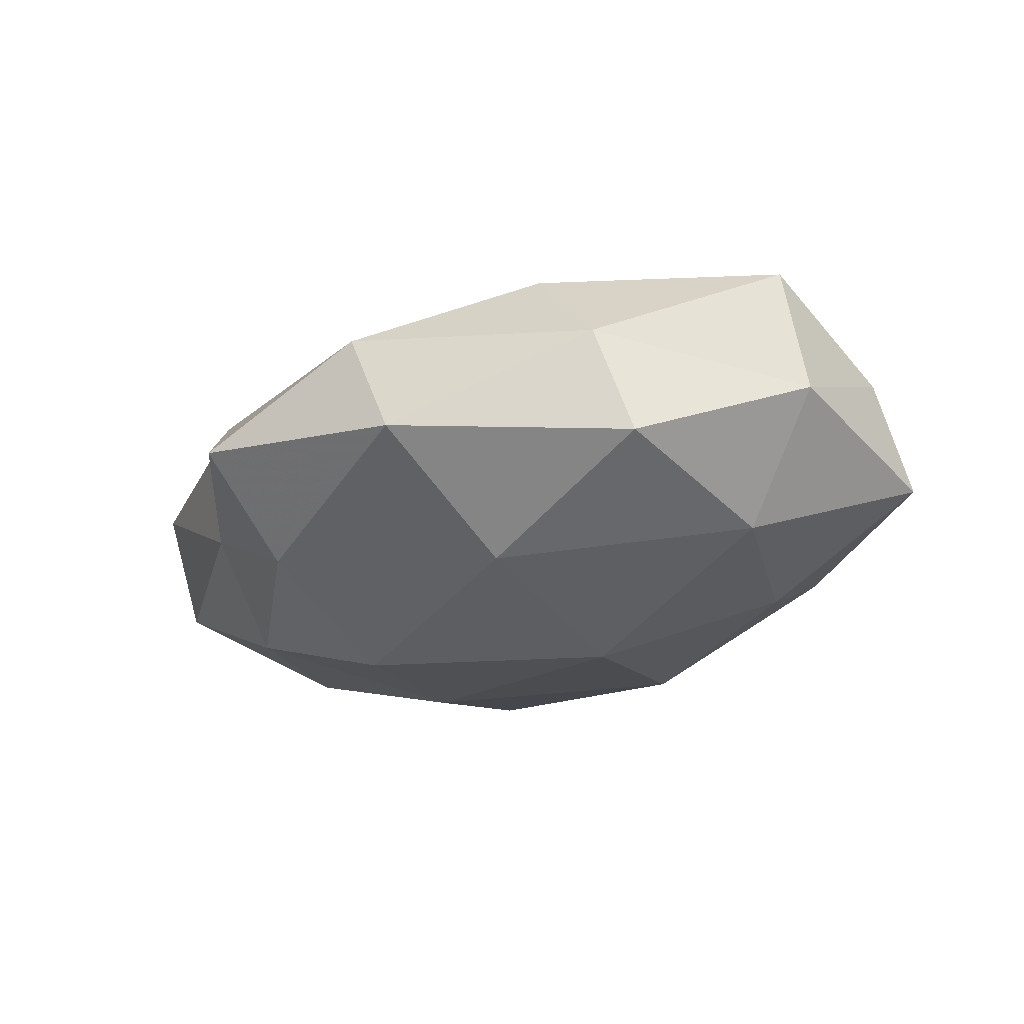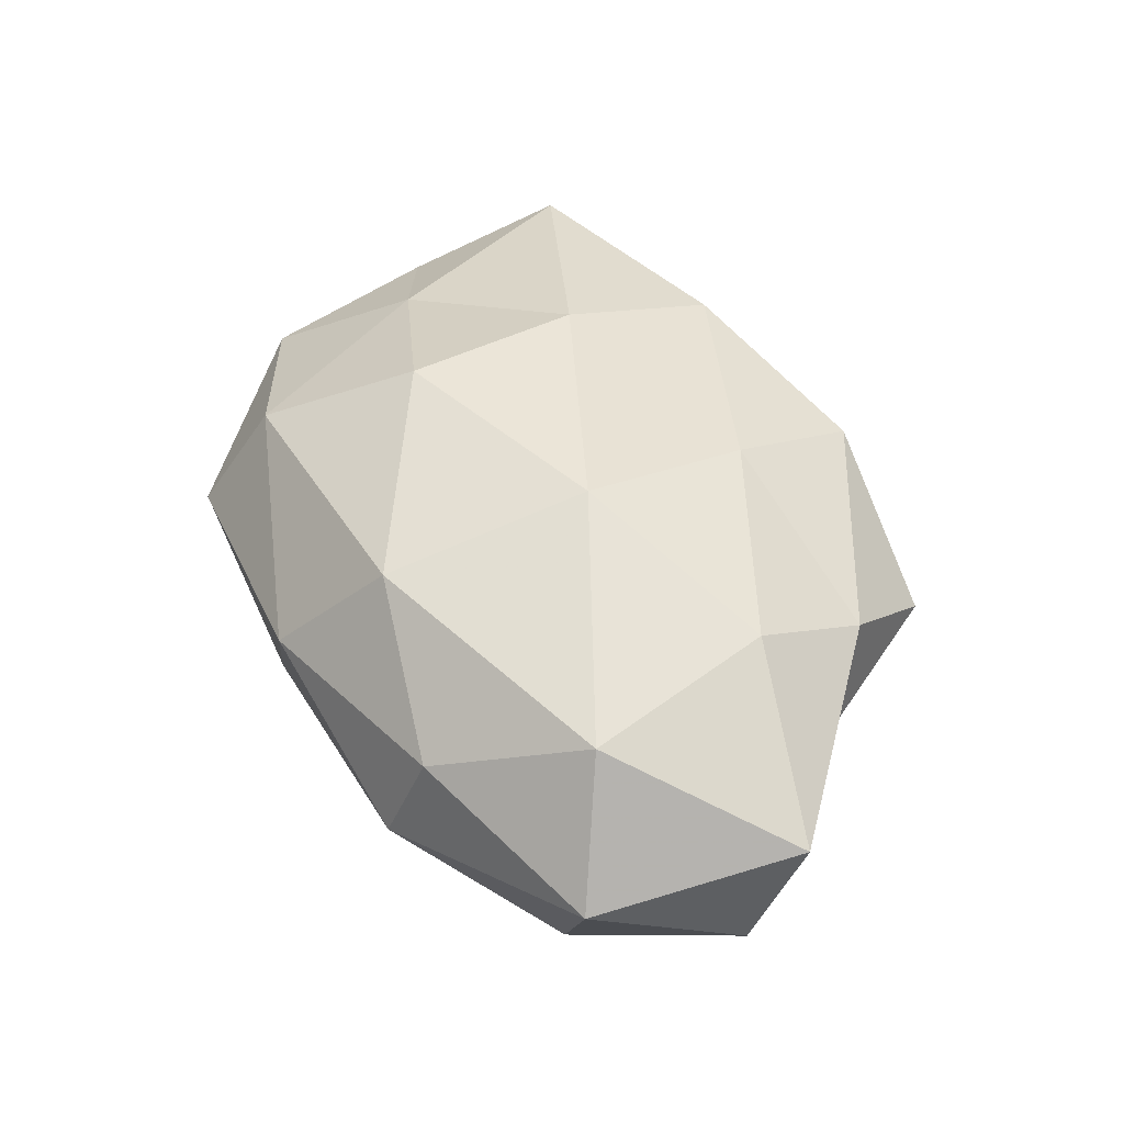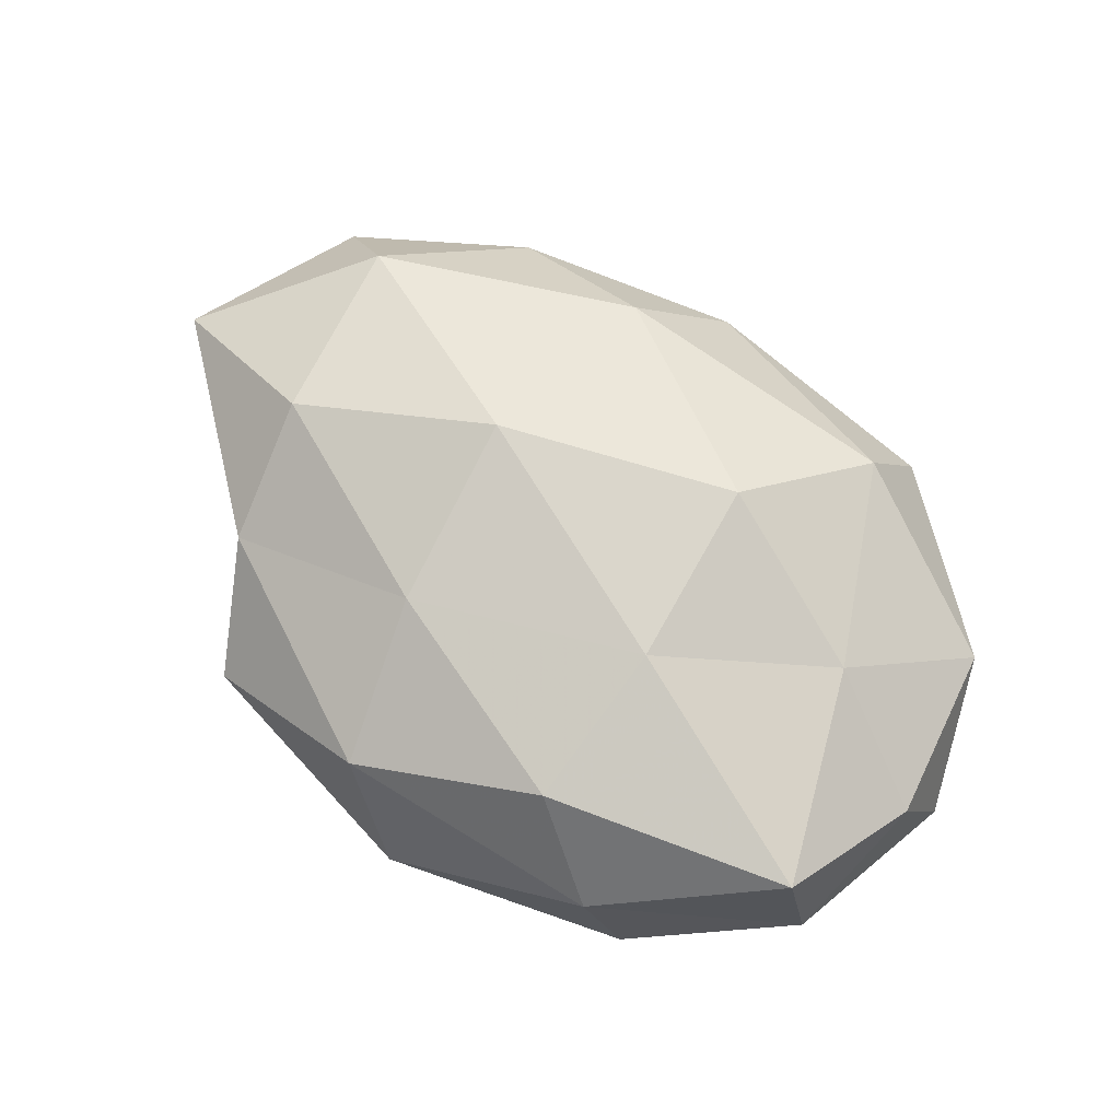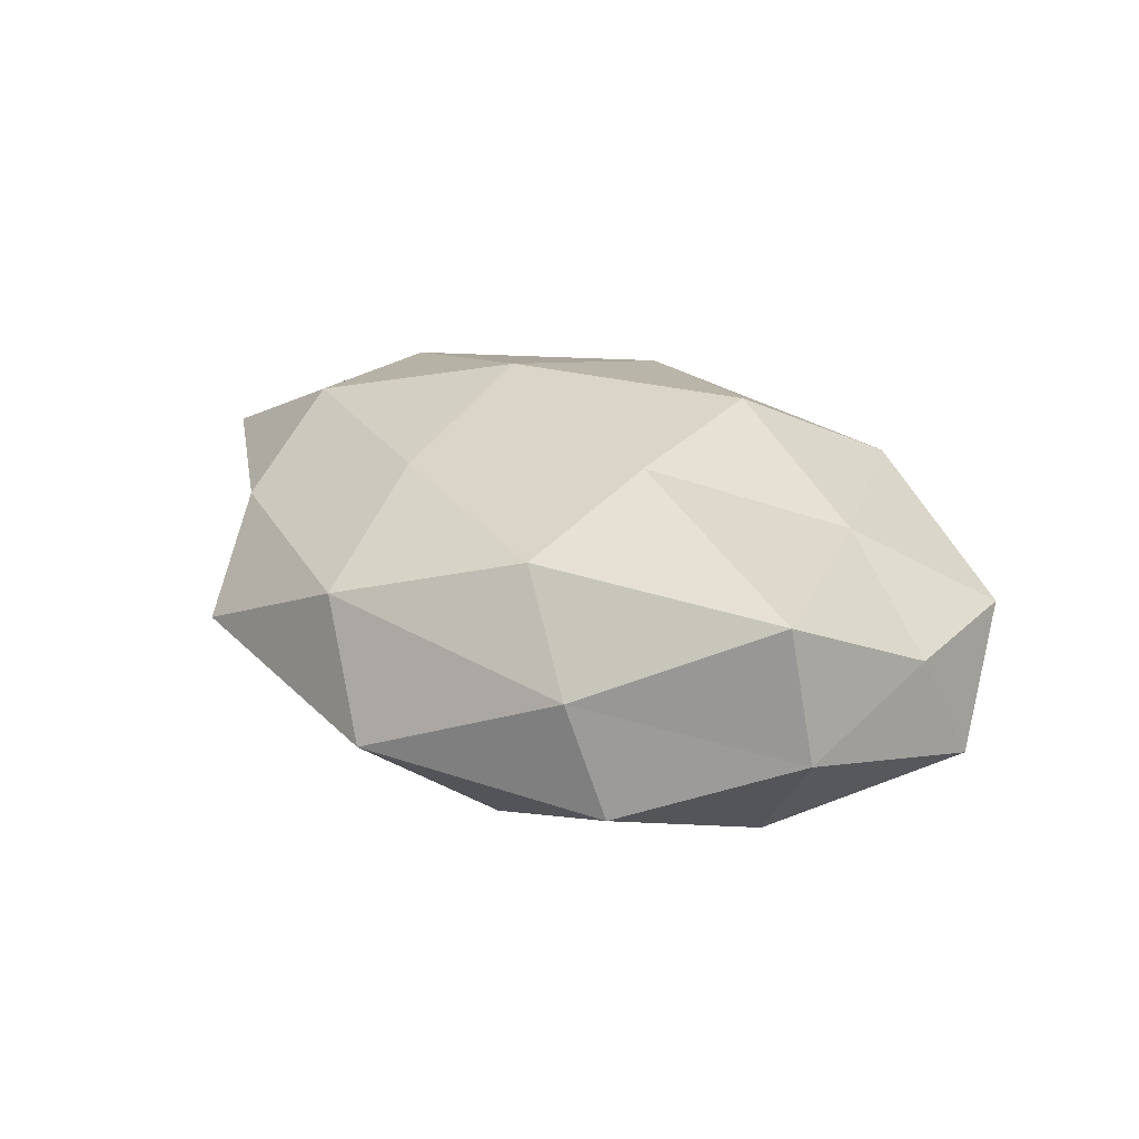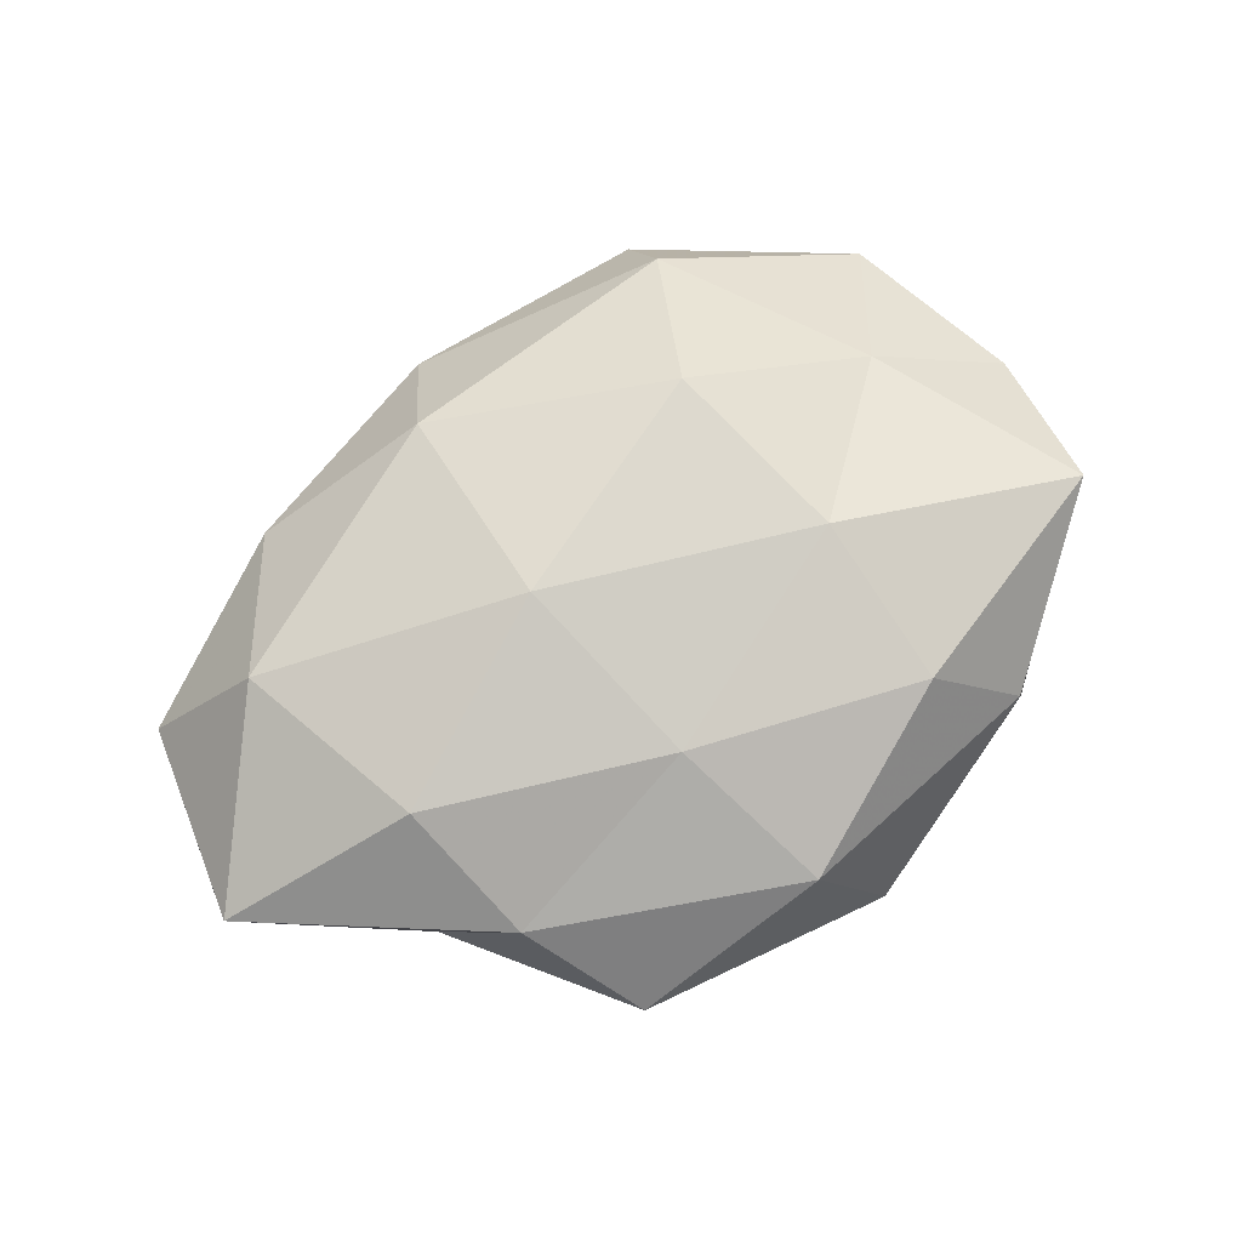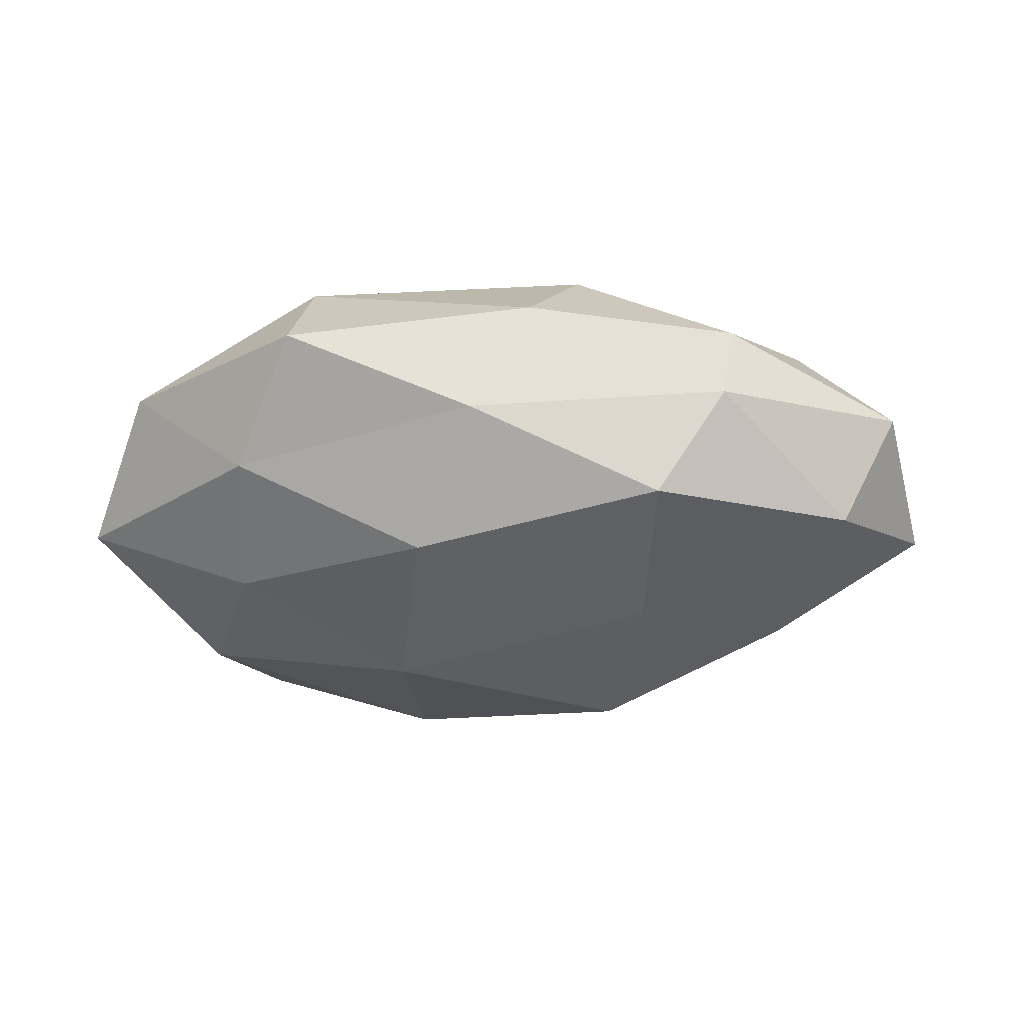
<metadata>
{"format":"obj","ext":"obj","renderer":"f3d","projection":"perspective","resolution":1024,"background":"white","views":[{"elev":-23.3,"azim":36.9,"up":"+Z"},{"elev":49.0,"azim":-106.1,"up":"+Z"},{"elev":68.5,"azim":45.6,"up":"+Z"},{"elev":23.7,"azim":49.8,"up":"+Z"},{"elev":71.2,"azim":-27.8,"up":"+Z"},{"elev":-33.8,"azim":-172.6,"up":"+Z"}]}
</metadata>
<code>
v 0.04912 -0.01319 0.01411
v -0.05589 -0.01266 0.007859
v -0.04218 0.007671 0.01649
v 0.01406 -0.02432 -0.01849
v -0.01953 0.007214 -0.02216
v -0.04602 0.01226 -0.01334
v 0.0403 -0.007486 -0.01543
v 0.01999 0.03206 0.01428
v -0.03334 0.02514 0.00816
v 0.04413 0.02605 0.003977
v 0.01027 -0.0411 -0.005874
v -0.03677 -0.01092 -0.01542
v 0.05293 0.01156 -0.00728
v 0.03669 -0.02743 -0.008731
v -0.01756 -0.02949 -0.01295
v 0.02923 0.02844 -0.009355
v -0.01228 -0.0002147 0.02421
v 0.03173 0.01278 -0.01692
v -0.02313 0.0279 -0.01736
v 0.007023 0.02364 -0.02035
v 0.05161 -0.01183 -0.001494
v 0.03269 -0.02997 0.004515
v 0.05148 0.005331 0.005439
v -0.01312 -0.01494 -0.02402
v 0.02093 0.04073 0.0009777
v 0.01336 0.01417 0.02331
v -0.03366 -0.01415 0.01841
v -0.008646 0.03693 0.005385
v 0.00196 -0.03845 0.009188
v -0.03599 -0.02187 -0.003234
v 0.0196 -0.007272 0.02154
v -0.02864 -0.02883 0.00946
v 0.03543 0.01005 0.01464
v -0.01366 0.02454 0.01895
v -0.02004 -0.04061 -0.0008971
v -0.05623 -0.006199 -0.005942
v 0.02215 -0.02619 0.01619
v 0.01296 -7.122e-05 -0.02412
v -0.05355 0.01215 0.001644
v -0.03193 0.02962 -0.004435
v -0.001193 0.03627 -0.008664
v -0.005624 -0.02139 0.01825
f 6 5 12
f 7 14 4
f 11 4 14
f 15 4 11
f 13 16 10
f 13 7 18
f 13 18 16
f 6 19 5
f 16 18 20
f 5 19 20
f 21 7 13
f 21 14 7
f 14 22 11
f 1 22 21
f 21 22 14
f 23 13 10
f 23 1 21
f 23 21 13
f 12 5 24
f 15 24 4
f 12 24 15
f 10 25 8
f 10 16 25
f 2 27 3
f 3 27 17
f 8 25 28
f 22 29 11
f 12 15 30
f 31 26 17
f 2 32 27
f 30 32 2
f 10 8 33
f 23 33 1
f 23 10 33
f 33 8 26
f 33 31 1
f 33 26 31
f 9 3 34
f 3 17 34
f 26 8 34
f 34 17 26
f 8 28 34
f 34 28 9
f 35 15 11
f 11 29 35
f 30 15 35
f 32 35 29
f 30 35 32
f 36 6 12
f 36 30 2
f 36 12 30
f 1 37 22
f 22 37 29
f 1 31 37
f 7 4 38
f 18 7 38
f 5 20 38
f 38 20 18
f 38 4 24
f 24 5 38
f 2 3 39
f 39 3 9
f 36 2 39
f 36 39 6
f 6 40 19
f 40 9 28
f 39 40 6
f 39 9 40
f 16 20 41
f 41 20 19
f 25 16 41
f 41 28 25
f 19 40 41
f 40 28 41
f 42 17 27
f 31 17 42
f 27 32 42
f 32 29 42
f 42 29 37
f 37 31 42

</code>
